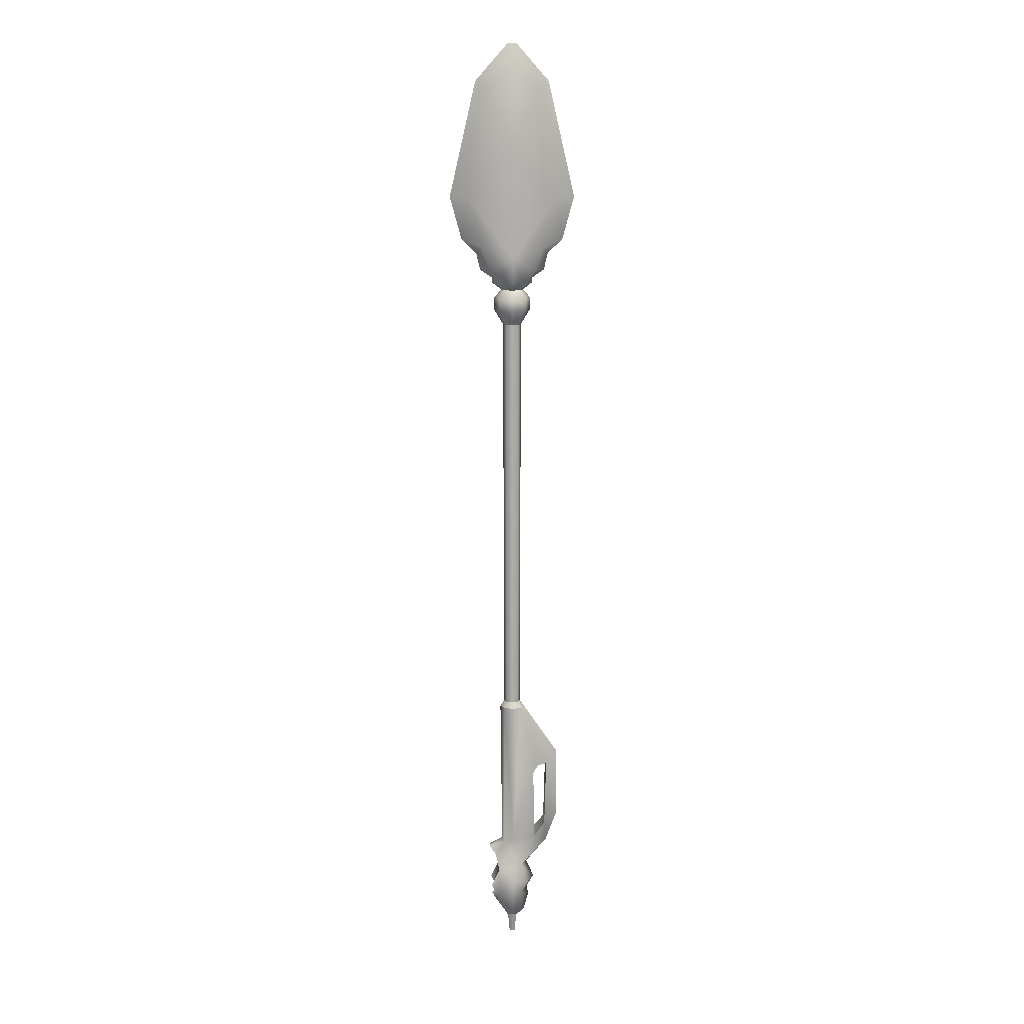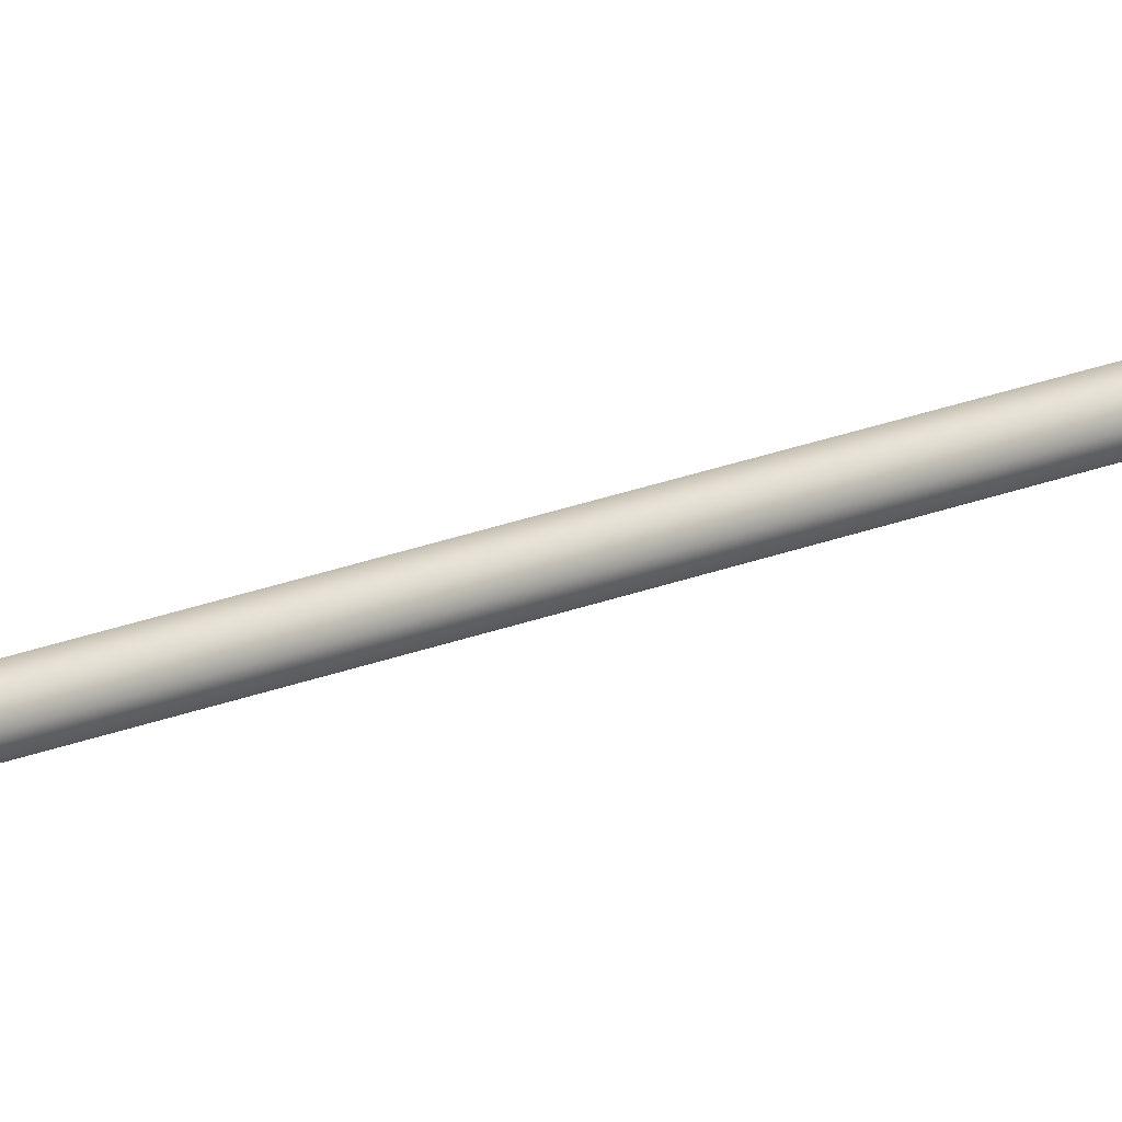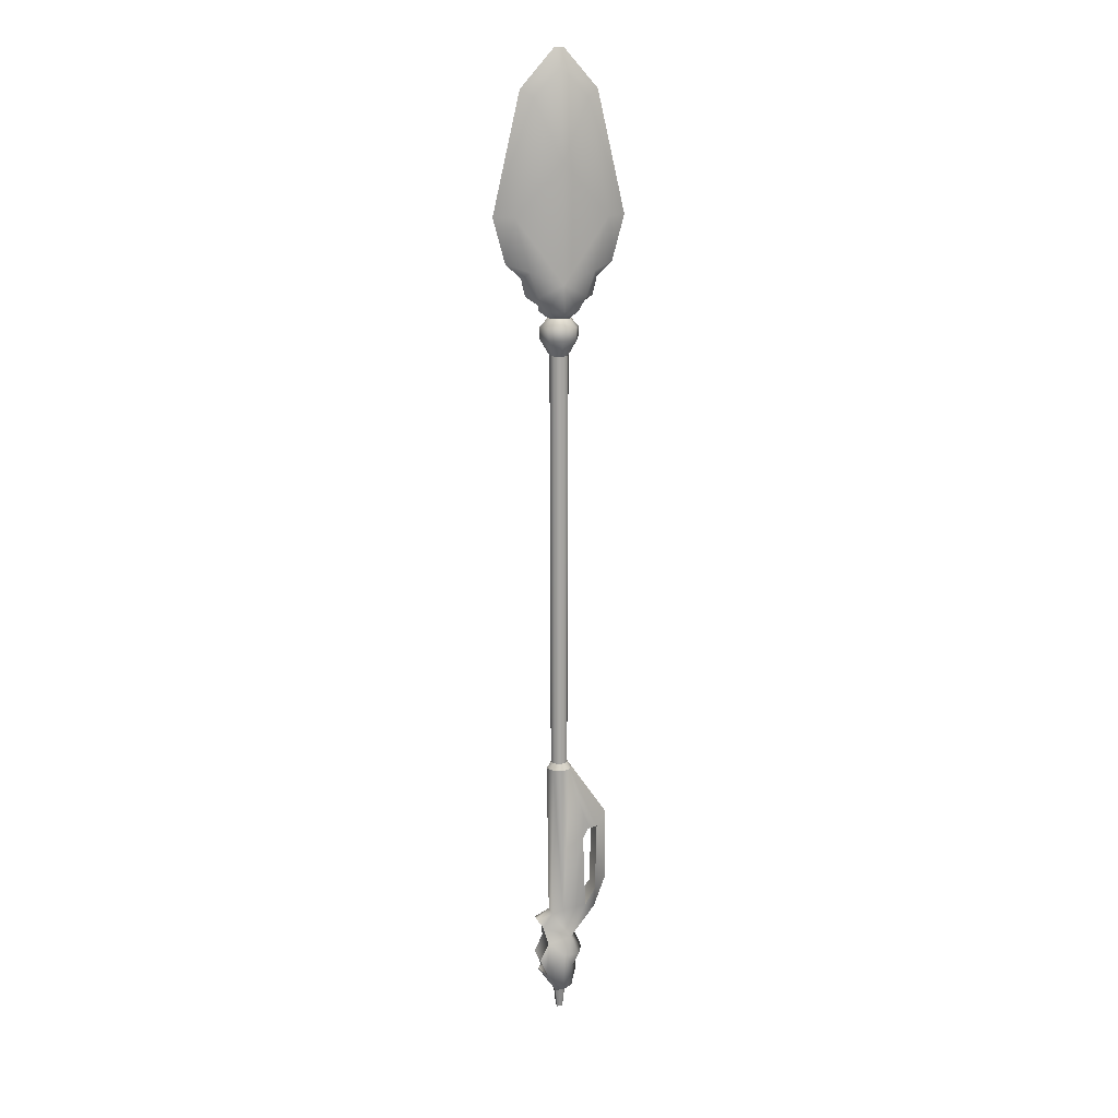
<metadata>
{"format":"obj","ext":"obj","renderer":"f3d","projection":"perspective","resolution":1024,"background":"white","views":[{"elev":13.4,"azim":177.4,"up":"+Z"},{"elev":16.0,"azim":-134.1,"up":"+Y"},{"elev":15.8,"azim":164.4,"up":"+Z"}]}
</metadata>
<code>
o Oar
v -0.000526 0 0.001375
v -0.000357 0 0.001771
v -0.000187 -0.000339 0.001803
v -0.000187 -0.000339 0.001803
v -0.000365 -0.000389 0.001375
v -0.000526 0 0.001375
v -0.000187 -0.000339 0.001803
v -1e-06 -0.000522 0.00145
v -2.4e-05 -0.000267 0.002452
v 0.0002 -0.000138 0.002323
v 0.000403 -0.000109 0.00199
v 0.000552 -8.8e-05 0.00221
v -0.000187 -0.000339 0.001803
v -0.000539 -0.000305 0.002549
v -0.000839 0 0.002349
v 0.000403 -0.000109 0.00199
v 0.000326 -0.000272 0.001639
v 0.0002 -0.000138 0.002323
v 0.000244 0 0.002413
v 0.000552 8.8e-05 0.00221
v 0.000244 0 0.002413
v 0.0002 -0.000138 0.002323
v 0.000187 -0.000188 0.005869
v 0.000244 0 0.002413
v 0.000283 0 0.005864
v -0 -0.000266 0.005866
v -0.000203 -0.000188 0.005873
v -0.000282 0 0.005873
v -0.001096 0 0.004668
v -0.000829 -0.000216 0.004428
v -0.00062 -0.000201 0.004369
v -0.000829 -0.000216 0.004428
v -0.000516 -0.000193 0.004154
v -2.4e-05 -0.000267 0.002452
v -0.000516 -0.000193 0.004154
v -0.000539 -0.000305 0.002549
v -0.001096 0 0.004668
v -0.001107 0 0.003074
v -0.000789 -0.000232 0.002888
v -0.000789 -0.000232 0.002888
v -0.000839 0 0.002349
v -0.000539 -0.000305 0.002549
v 0.000326 -0.000272 0.001639
v -1e-06 -0.000522 0.00145
v -0.000187 -0.000339 0.001803
v 0.000352 -0.00029 0.000868
v -4e-06 -0.000442 0.000564
v -0.000211 -0.000367 0.001084
v 0.000352 -0.00029 0.000868
v 0.000102 -0.000102 0.000358
v 0.000326 -0.000272 0.001639
v 0.000352 -0.00029 0.000868
v 0.000511 -0.000259 0.001253
v -0.00022 -0.000279 0.000558
v -0.000296 0 0.000492
v -0.000405 0 0.000879
v -4e-06 -0.000442 0.000564
v -0.000102 -0.000102 0.000358
v -0.00022 -0.000279 0.000558
v -0.000296 0 0.000492
v -0.000102 -0.000102 0.000358
v 0.000133 -0.000133 0.006009
v 0.000188 0 0.006009
v 0.000283 0 0.005864
v 0.000283 0 0.005864
v 0.000187 -0.000188 0.005869
v 0.000133 -0.000133 0.006009
v -0.000363 0 0.001084
v -0.000211 -0.000367 0.001084
v -0.000405 0 0.000879
v -0.000211 -0.000367 0.001084
v -0.000363 0 0.001084
v -0.000526 0 0.001375
v 0.000352 -0.00029 0.000868
v 0.000511 -0.000259 0.001253
v 0.000354 0 0.00103
v -0.000357 0 0.001771
v -0.000839 0 0.002349
v -0.000187 -0.000339 0.001803
v 0.000352 -0.00029 0.000868
v 0.000505 0 0.000923
v 0.000102 -0.000102 0.000358
v 0.000505 0 0.000923
v 0.000102 0.000102 0.000358
v -0.000296 0 0.000492
v -0.000102 -0.000102 0.000358
v -0.000102 0.000102 0.000358
v 0.00042 0 0.01557
v 0.000207 0 0.01522
v 0.000146 -0.000146 0.01522
v 0.000423 0 0.01584
v 0.000297 -0.000297 0.01557
v 0.000299 -0.000299 0.01584
v 0 -0.000423 0.01584
v 0 -0.00042 0.01557
v -0.000297 -0.000297 0.01557
v -0.000299 -0.000299 0.01584
v -0.000423 0 0.01584
v -0.00042 0 0.01557
v -0.000297 0.000297 0.01557
v -0.000299 0.000299 0.01584
v 0 0.000423 0.01584
v 0 0.00042 0.01557
v 0.000297 0.000297 0.01557
v 0.000299 0.000299 0.01584
v 0.000423 0 0.01584
v 0.00042 0 0.01557
v 0.000146 0.000146 0.01522
v 0.000207 0 0.01522
v 0.000251 0 0.01602
v 0.000177 0.000177 0.01602
v -0.000177 -0.000177 0.01602
v -0.000423 0 0.01584
v 0 -0.000423 0.01584
v -0.000423 0 0.01584
v -0.000177 0.000177 0.01602
v 0 0.000423 0.01584
v 0 0.000423 0.01584
v 0.000177 0.000177 0.01602
v 0.000423 0 0.01584
v 0.000177 -0.000177 0.01602
v 0.000251 0 0.01602
v 0.000354 0 0.00103
v 0.000511 -0.000259 0.001253
v 0.000326 -0.000272 0.001639
v 0.000326 0.000272 0.001639
v 0.000354 0 0.00103
v 0.000403 -0.000109 0.00199
v 0.000403 0.000109 0.00199
v 0.000552 8.8e-05 0.00221
v 0.000552 -8.8e-05 0.00221
v 0.000354 0 0.00103
v 0.000511 0.000259 0.001253
v 0.000352 -0.00029 0.000868
v 0.000354 0 0.00103
v 0.000505 0 0.000923
v -0.000102 -0.000102 0.000358
v -6e-05 -6e-05 -8.5e-05
v -6e-05 6e-05 -8.5e-05
v -0.000102 -0.000102 0.000358
v 6e-05 -6e-05 -8.5e-05
v -6e-05 -6e-05 -8.5e-05
v -4e-06 -0.000442 0.000564
v 0.000102 -0.000102 0.000358
v -0.000102 -0.000102 0.000358
v 0.000283 0 0.005864
v 0.000188 0 0.006009
v 0.000133 0.000133 0.006009
v 0.000133 0.000133 0.006009
v 0.000187 0.000188 0.005869
v 0.000283 0 0.005864
v 0.000352 0.00029 0.000868
v 0.000354 0 0.00103
v 0.000511 0.000259 0.001253
v 0.000352 0.00029 0.000868
v 0.000102 0.000102 0.000358
v 0.000505 0 0.000923
v 0.000352 0.00029 0.000868
v 0.000505 0 0.000923
v 0.000354 0 0.00103
v 0 -0.000251 0.01602
v -0.000177 -0.000177 0.01602
v -0.000328 -0.000328 0.01619
v -0.000464 0 0.01619
v -0.000177 -0.000177 0.01602
v -0.000251 0 0.01602
v 0 -0.000405 0.01675
v -0.000521 -0.000296 0.01648
v -0.000702 -0.000276 0.01702
v -0.001006 -0.000252 0.01814
v -0.000825 0 0.01686
v -0.000521 -0.000296 0.01648
v -0.000737 0 0.01648
v -0.000457 0 0.01629
v -0.000702 -0.000276 0.01702
v -0.001159 0 0.01717
v -0.001423 0 0.01814
v -0.000588 -0.000165 0.02055
v -0.000831 0 0.02071
v -0.001006 -0.000252 0.01814
v 0 -0.000364 0.01925
v 0 -0.000405 0.01675
v 0 -0.000364 0.01925
v 0.001006 -0.000252 0.01814
v 0.000588 -0.000165 0.02055
v 0.000702 -0.000276 0.01702
v 0.000521 -0.000296 0.01648
v 0.000328 -0.000328 0.01619
v 0.000177 -0.000177 0.01602
v 0 -0.000251 0.01602
v 0.000177 -0.000177 0.01602
v 0.000464 0 0.01619
v 0.000251 0 0.01602
v 0.000328 -0.000328 0.01619
v 0 -0.000464 0.01619
v 0 -0.000251 0.01602
v 0.000464 0 0.01619
v 0.000457 0 0.01629
v 0.000521 -0.000296 0.01648
v 0.000521 -0.000296 0.01648
v 0.000825 0 0.01686
v 0.000737 0 0.01648
v 0.000457 0 0.01629
v 0.000702 -0.000276 0.01702
v 0.001159 0 0.01717
v 0.001006 -0.000252 0.01814
v 0.001423 0 0.01814
v 0.000588 -0.000165 0.02055
v 0.000831 0 0.02071
v 0 -0.000165 0.02114
v 0 -0.000364 0.01925
v 0.000831 0 0.02071
v 9.5e-05 0 0.02154
v 0 -0.000464 0.01619
v -0.000328 -0.000328 0.01619
v 0 -0.000251 0.01602
v -0.000464 0 0.01619
v -0.000457 0 0.01629
v -0.000521 -0.000296 0.01648
v -0.000588 -0.000165 0.02055
v 0 -0.000165 0.02114
v -0.000831 0 0.02071
v -9.5e-05 0 0.02154
v -9.5e-05 0 0.02154
v 9.5e-05 0 0.02154
v -0.000357 0 0.001771
v -0.000526 0 0.001375
v -0.000187 0.000339 0.001803
v -0.000187 0.000339 0.001803
v -0.000526 0 0.001375
v -0.000365 0.000389 0.001375
v -0.000187 0.000339 0.001803
v -1e-06 0.000522 0.00145
v 0.0002 0.000138 0.002323
v -2.4e-05 0.000267 0.002452
v 0.000403 0.000109 0.00199
v 0.000552 8.8e-05 0.00221
v -0.000187 0.000339 0.001803
v -0.000539 0.000305 0.002549
v -0.000839 0 0.002349
v 0.0002 0.000138 0.002323
v 0.000244 0 0.002413
v 0.000326 0.000272 0.001639
v 0.000403 0.000109 0.00199
v 0.0002 0.000138 0.002323
v 0.000187 0.000188 0.005869
v 0.000244 0 0.002413
v 0.000283 0 0.005864
v -0 0.000266 0.005866
v -0.000203 0.000188 0.005873
v -0.000282 0 0.005873
v -0.001096 0 0.004668
v -0.000829 0.000216 0.004428
v -0.000829 0.000216 0.004428
v -0.00062 0.000201 0.004369
v -0.000516 0.000193 0.004154
v -2.4e-05 0.000267 0.002452
v -0.000516 0.000193 0.004154
v -0.000539 0.000305 0.002549
v -0.001107 0 0.003074
v -0.001096 0 0.004668
v -0.000789 0.000232 0.002888
v -0.000839 0 0.002349
v -0.000789 0.000232 0.002888
v -0.000539 0.000305 0.002549
v -0.000187 0.000339 0.001803
v -1e-06 0.000522 0.00145
v 0.000326 0.000272 0.001639
v -4e-06 0.000442 0.000564
v 0.000352 0.00029 0.000868
v -0.000211 0.000367 0.001084
v 0.000352 0.00029 0.000868
v 0.000102 0.000102 0.000358
v 0.000326 0.000272 0.001639
v 0.000352 0.00029 0.000868
v 0.000511 0.000259 0.001253
v -0.00022 0.000279 0.000558
v -0.000405 0 0.000879
v -0.000296 0 0.000492
v -4e-06 0.000442 0.000564
v -0.00022 0.000279 0.000558
v -0.000102 0.000102 0.000358
v -0.000296 0 0.000492
v -0.000102 0.000102 0.000358
v -0.000363 0 0.001084
v -0.000405 0 0.000879
v -0.000211 0.000367 0.001084
v -0.000526 0 0.001375
v -0.000363 0 0.001084
v -0.000211 0.000367 0.001084
v -0.000357 0 0.001771
v -0.000187 0.000339 0.001803
v -0.000839 0 0.002349
v -4e-06 0.000442 0.000564
v -0.000102 0.000102 0.000358
v 0.000102 0.000102 0.000358
v -0.000328 0.000328 0.01619
v -0.000177 0.000177 0.01602
v 0 0.000251 0.01602
v -0.000177 0.000177 0.01602
v -0.000464 0 0.01619
v -0.000251 0 0.01602
v -0.000521 0.000296 0.01648
v 0 0.000405 0.01675
v -0.000702 0.000276 0.01702
v -0.001006 0.000252 0.01814
v -0.000521 0.000296 0.01648
v -0.000825 0 0.01686
v -0.000737 0 0.01648
v -0.000457 0 0.01629
v -0.000702 0.000276 0.01702
v -0.001159 0 0.01717
v -0.001423 0 0.01814
v -0.000588 0.000165 0.02055
v -0.000831 0 0.02071
v 0 0.000165 0.02114
v 0 0.000364 0.01925
v 0.001006 0.000252 0.01814
v -0.000831 0 0.02071
v -9.5e-05 0 0.02154
v -9.5e-05 0 0.02154
v 9.5e-05 0 0.02154
v 0.000588 0.000165 0.02055
v 0 0.000165 0.02114
v 0.000831 0 0.02071
v 0.000831 0 0.02071
v 9.5e-05 0 0.02154
v -0.000328 0.000328 0.01619
v 0 0.000464 0.01619
v 0 0.000251 0.01602
v -0.000464 0 0.01619
v -0.000457 0 0.01629
v -0.000521 0.000296 0.01648
v 0.001423 0 0.01814
v 0.000588 0.000165 0.02055
v 0.001159 0 0.01717
v 0.000702 0.000276 0.01702
v 0.000825 0 0.01686
v 0.001006 0.000252 0.01814
v 0 0.000364 0.01925
v 0 0.000405 0.01675
v 0.000702 0.000276 0.01702
v 0.000521 0.000296 0.01648
v 0.000737 0 0.01648
v 0.000457 0 0.01629
v 0.000521 0.000296 0.01648
v 0.000328 0.000328 0.01619
v 0 0.000251 0.01602
v 0.000177 0.000177 0.01602
v 0.000464 0 0.01619
v 0.000177 0.000177 0.01602
v 0.000251 0 0.01602
v 0 0.000464 0.01619
v 0.000328 0.000328 0.01619
v 0 0.000251 0.01602
v 0.000464 0 0.01619
v 0.000457 0 0.01629
v 0.000521 0.000296 0.01648
v -0.001006 0.000252 0.01814
v 0 0.000364 0.01925
v -0.000588 0.000165 0.02055
v 6e-05 -6e-05 -8.5e-05
v 6e-05 6e-05 -8.5e-05
v -6e-05 -6e-05 -8.5e-05
v -6e-05 6e-05 -8.5e-05
v -0.000102 -0.000102 0.000358
v 0.000102 -0.000102 0.000358
v 6e-05 -6e-05 -8.5e-05
v 0.000102 0.000102 0.000358
v 0.0002 0 0.01084
v 0.000188 0 0.006009
v 0.000133 -0.000133 0.006009
v 0.000141 -0.000141 0.01084
v 0 -0.0002 0.01084
v 0 -0.000188 0.006009
v -0.000133 -0.000133 0.006009
v -0.000141 -0.000141 0.01084
v -0.0002 0 0.01084
v -0.000188 0 0.006009
v -0.000133 0.000133 0.006009
v -0.000141 0.000141 0.01084
v 0 0.0002 0.01084
v 0 0.000188 0.006009
v 0.000133 0.000133 0.006009
v 0.000141 0.000141 0.01084
v 0.0002 0 0.01084
v 0.000188 0 0.006009
v -0.000188 0 0.006009
v -0.000133 -0.000133 0.006009
v -0.000282 0 0.005873
v -0.000203 -0.000188 0.005873
v -0.000133 -0.000133 0.006009
v 0 -0.000188 0.006009
v -0 -0.000266 0.005866
v -0.000203 -0.000188 0.005873
v 0 -0.000188 0.006009
v 0.000133 -0.000133 0.006009
v -0 -0.000266 0.005866
v 0.000187 -0.000188 0.005869
v -0.000789 -0.000232 0.002888
v -0.000539 0.000305 0.002549
v -0.000539 -0.000305 0.002549
v -0.000789 0.000232 0.002888
v -0.000829 -0.000216 0.004428
v -0.000829 0.000216 0.004428
v -1e-06 -0.000522 0.00145
v -0.000211 -0.000367 0.001084
v -0.000365 -0.000389 0.001375
v -0.000526 0 0.001375
v -0.000211 -0.000367 0.001084
v -4e-06 -0.000442 0.000564
v -0.00022 -0.000279 0.000558
v -0.000405 0 0.000879
v -0.00042 0 0.01557
v -0.000146 -0.000146 0.01522
v 0 -0.00042 0.01557
v -0.000146 -0.000146 0.01522
v -0.000207 0 0.01522
v -0.000146 0.000146 0.01522
v 0 -0.000207 0.01522
v -0.000146 -0.000146 0.01522
v 0.000146 -0.000146 0.01522
v 0 -0.00042 0.01557
v 0.000146 -0.000146 0.01522
v 0.00042 0 0.01557
v 0.000207 0 0.01522
v 0.0002 0 0.01084
v 0.000141 -0.000141 0.01084
v 0.000146 -0.000146 0.01522
v 0 -0.000207 0.01522
v 0 -0.0002 0.01084
v -0.000141 -0.000141 0.01084
v -0.000146 -0.000146 0.01522
v -0.000207 0 0.01522
v -0.0002 0 0.01084
v -0.000141 0.000141 0.01084
v -0.000146 0.000146 0.01522
v 0 0.000207 0.01522
v 0 0.0002 0.01084
v 0.000141 0.000141 0.01084
v 0.000146 0.000146 0.01522
v 0.000207 0 0.01522
v 0.0002 0 0.01084
v -0.000251 0 0.01602
v -0.000177 -0.000177 0.01602
v -0.000177 0.000177 0.01602
v -0.000177 -0.000177 0.01602
v 0 -0.000251 0.01602
v 0.000177 -0.000177 0.01602
v 0.000177 -0.000177 0.01602
v 0 -0.000423 0.01584
v 0.000423 0 0.01584
v -0.000102 0.000102 0.000358
v -0.000102 -0.000102 0.000358
v -6e-05 6e-05 -8.5e-05
v 6e-05 6e-05 -8.5e-05
v 0.000102 0.000102 0.000358
v 6e-05 6e-05 -8.5e-05
v 6e-05 -6e-05 -8.5e-05
v -0.000102 0.000102 0.000358
v -0.000516 -0.000193 0.004154
v -0.000539 -0.000305 0.002549
v -0.000539 0.000305 0.002549
v -0.000516 0.000193 0.004154
v -0.00062 -0.000201 0.004369
v -0.00062 0.000201 0.004369
v -0.000829 0.000216 0.004428
v -0.000829 -0.000216 0.004428
v -0.000133 0.000133 0.006009
v -0.000188 0 0.006009
v -0.000282 0 0.005873
v -0.000203 0.000188 0.005873
v -0 0.000266 0.005866
v 0 0.000188 0.006009
v -0.000133 0.000133 0.006009
v -0.000203 0.000188 0.005873
v 0.000133 0.000133 0.006009
v 0 0.000188 0.006009
v -0 0.000266 0.005866
v 0.000187 0.000188 0.005869
v -0.000146 0.000146 0.01522
v -0.00042 0 0.01557
v 0 0.00042 0.01557
v -0.000146 0.000146 0.01522
v 0 0.000207 0.01522
v 0.000146 0.000146 0.01522
v 0.000146 0.000146 0.01522
v 0 0.00042 0.01557
v 0.00042 0 0.01557
v 0 0.000251 0.01602
v -0.000177 0.000177 0.01602
v 0.000177 0.000177 0.01602
v -1e-06 0.000522 0.00145
v -0.000365 0.000389 0.001375
v -0.000211 0.000367 0.001084
v -0.000526 0 0.001375
v -0.000211 0.000367 0.001084
v -0.00022 0.000279 0.000558
v -4e-06 0.000442 0.000564
v -0.000405 0 0.000879
f 3 2 1
f 6 5 4
f 5 8 7
f 10 9 7
f 12 10 11
f 13 11 10
f 9 14 13
f 13 14 15
f 17 16 13
f 12 19 18
f 21 12 20
f 23 9 22
f 22 24 23
f 24 25 23
f 26 9 23
f 26 27 9
f 29 27 28
f 29 30 27
f 32 31 27
f 33 27 31
f 27 35 34
f 35 36 34
f 38 30 37
f 38 39 30
f 41 40 38
f 42 40 41
f 45 44 43
f 47 46 44
f 47 44 48
f 47 50 49
f 44 52 51
f 52 53 51
f 56 55 54
f 59 58 57
f 61 59 60
f 64 63 62
f 67 66 65
f 70 69 68
f 73 72 71
f 76 75 74
f 79 78 77
f 82 81 80
f 82 84 83
f 87 86 85
f 90 89 88
f 92 88 91
f 91 93 92
f 92 93 94
f 94 95 92
f 96 95 94
f 94 97 96
f 96 97 98
f 98 99 96
f 100 99 98
f 100 98 101
f 100 101 102
f 102 103 100
f 104 103 102
f 104 102 105
f 104 105 106
f 106 107 104
f 107 109 108
f 111 110 106
f 113 97 112
f 112 97 114
f 116 101 115
f 117 101 116
f 119 105 118
f 120 105 119
f 91 122 121
f 125 124 123
f 127 126 125
f 125 126 128
f 126 129 128
f 128 129 130
f 128 130 131
f 133 126 132
f 136 135 134
f 139 138 137
f 142 141 140
f 145 144 143
f 148 147 146
f 151 150 149
f 154 153 152
f 157 156 155
f 160 159 158
f 163 162 161
f 165 163 164
f 164 166 165
f 168 163 167
f 169 168 167
f 170 169 167
f 172 169 171
f 171 173 172
f 172 173 174
f 176 171 175
f 176 175 170
f 176 170 177
f 177 170 178
f 178 179 177
f 181 178 180
f 183 170 182
f 185 183 184
f 186 184 182
f 187 186 182
f 182 188 187
f 190 189 188
f 192 188 191
f 191 193 192
f 182 195 194
f 194 195 196
f 198 194 197
f 199 194 198
f 201 186 200
f 200 202 201
f 202 200 203
f 201 205 204
f 206 204 205
f 205 207 206
f 208 206 207
f 207 209 208
f 208 209 210
f 210 211 208
f 206 211 167
f 213 210 212
f 215 214 167
f 216 214 215
f 215 218 217
f 215 219 218
f 211 221 220
f 179 220 221
f 221 223 222
f 221 225 224
f 228 227 226
f 231 230 229
f 233 231 232
f 232 235 234
f 234 237 236
f 234 236 238
f 239 235 238
f 239 238 240
f 242 237 241
f 238 244 243
f 235 246 245
f 247 245 246
f 247 246 248
f 235 249 246
f 250 249 235
f 250 252 251
f 253 252 250
f 255 254 250
f 250 256 255
f 258 250 257
f 259 258 257
f 261 253 260
f 262 260 253
f 264 263 260
f 264 265 263
f 268 267 266
f 270 269 267
f 267 269 271
f 273 269 272
f 275 267 274
f 276 275 274
f 279 278 277
f 282 281 280
f 281 284 283
f 287 286 285
f 290 289 288
f 293 292 291
f 296 295 294
f 299 298 297
f 301 297 300
f 300 302 301
f 304 297 303
f 303 305 304
f 305 306 304
f 308 305 307
f 307 309 308
f 309 307 310
f 308 312 311
f 306 311 312
f 312 313 306
f 314 306 313
f 313 315 314
f 314 315 316
f 316 317 314
f 317 318 304
f 320 316 319
f 322 316 321
f 317 324 323
f 325 323 324
f 324 327 326
f 304 329 328
f 328 329 330
f 332 328 331
f 333 328 332
f 335 325 334
f 334 318 335
f 336 318 334
f 336 337 318
f 336 338 337
f 340 335 339
f 306 340 341
f 339 342 341
f 343 342 338
f 338 344 343
f 343 344 345
f 342 346 341
f 346 347 341
f 347 349 348
f 351 347 350
f 350 352 351
f 354 353 341
f 355 353 354
f 354 357 356
f 354 358 357
f 361 360 359
f 364 363 362
f 365 363 364
f 368 367 366
f 368 369 367
f 372 371 370
f 372 370 373
f 372 373 374
f 374 375 372
f 376 375 374
f 376 374 377
f 376 377 378
f 378 379 376
f 380 379 378
f 378 381 380
f 380 381 382
f 382 383 380
f 384 383 382
f 382 385 384
f 384 385 386
f 386 387 384
f 390 389 388
f 390 391 389
f 394 393 392
f 392 395 394
f 398 397 396
f 398 399 397
f 402 401 400
f 401 403 400
f 400 403 404
f 405 404 403
f 408 407 406
f 407 408 409
f 412 411 410
f 412 410 413
f 415 96 414
f 415 416 96
f 99 418 417
f 419 418 99
f 421 420 95
f 95 420 422
f 424 92 423
f 424 425 92
f 428 427 426
f 428 426 429
f 428 429 430
f 430 431 428
f 432 431 430
f 432 430 433
f 432 433 434
f 434 435 432
f 436 435 434
f 434 437 436
f 436 437 438
f 438 439 436
f 440 439 438
f 438 441 440
f 440 441 442
f 442 443 440
f 98 445 444
f 98 444 446
f 94 448 447
f 94 449 448
f 451 93 450
f 450 93 452
f 455 454 453
f 456 455 453
f 459 458 457
f 457 458 460
f 463 462 461
f 463 461 464
f 464 461 465
f 466 464 465
f 467 466 465
f 467 465 468
f 471 470 469
f 469 472 471
f 475 474 473
f 473 476 475
f 479 478 477
f 477 480 479
f 482 100 481
f 481 100 483
f 103 485 484
f 486 485 103
f 488 104 487
f 487 104 489
f 491 490 102
f 102 490 492
f 495 494 493
f 496 494 495
f 499 498 497
f 497 498 500

</code>
